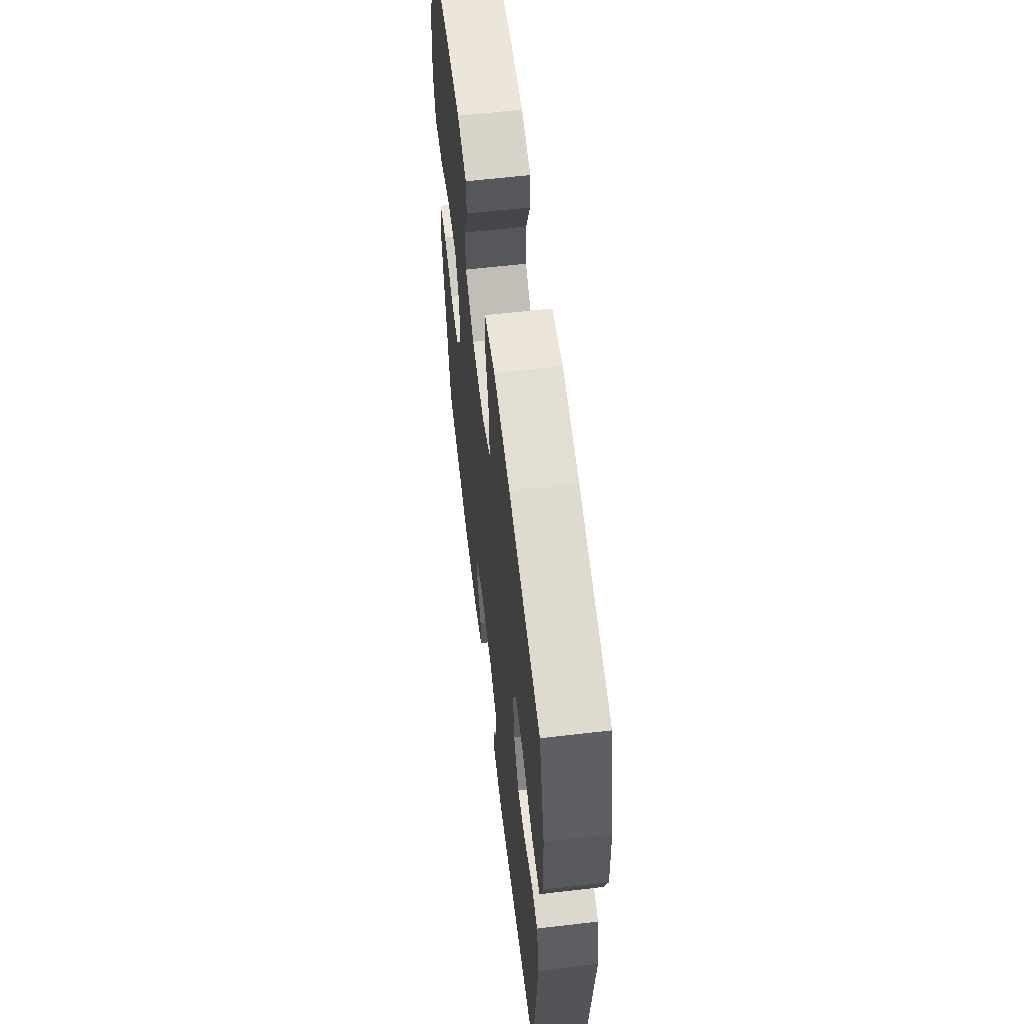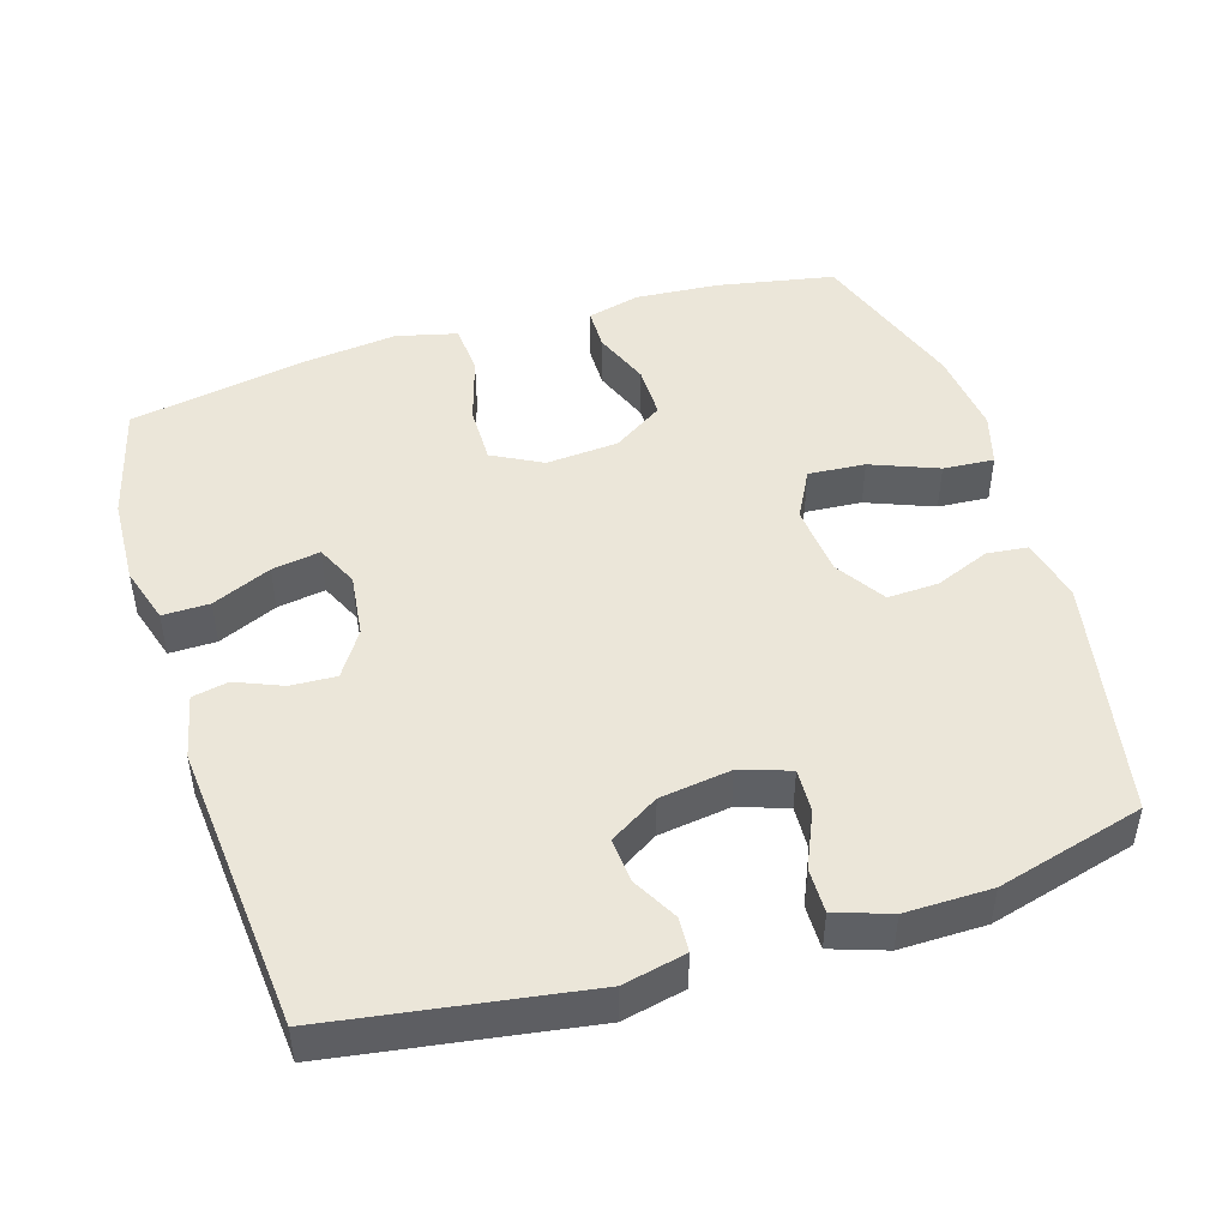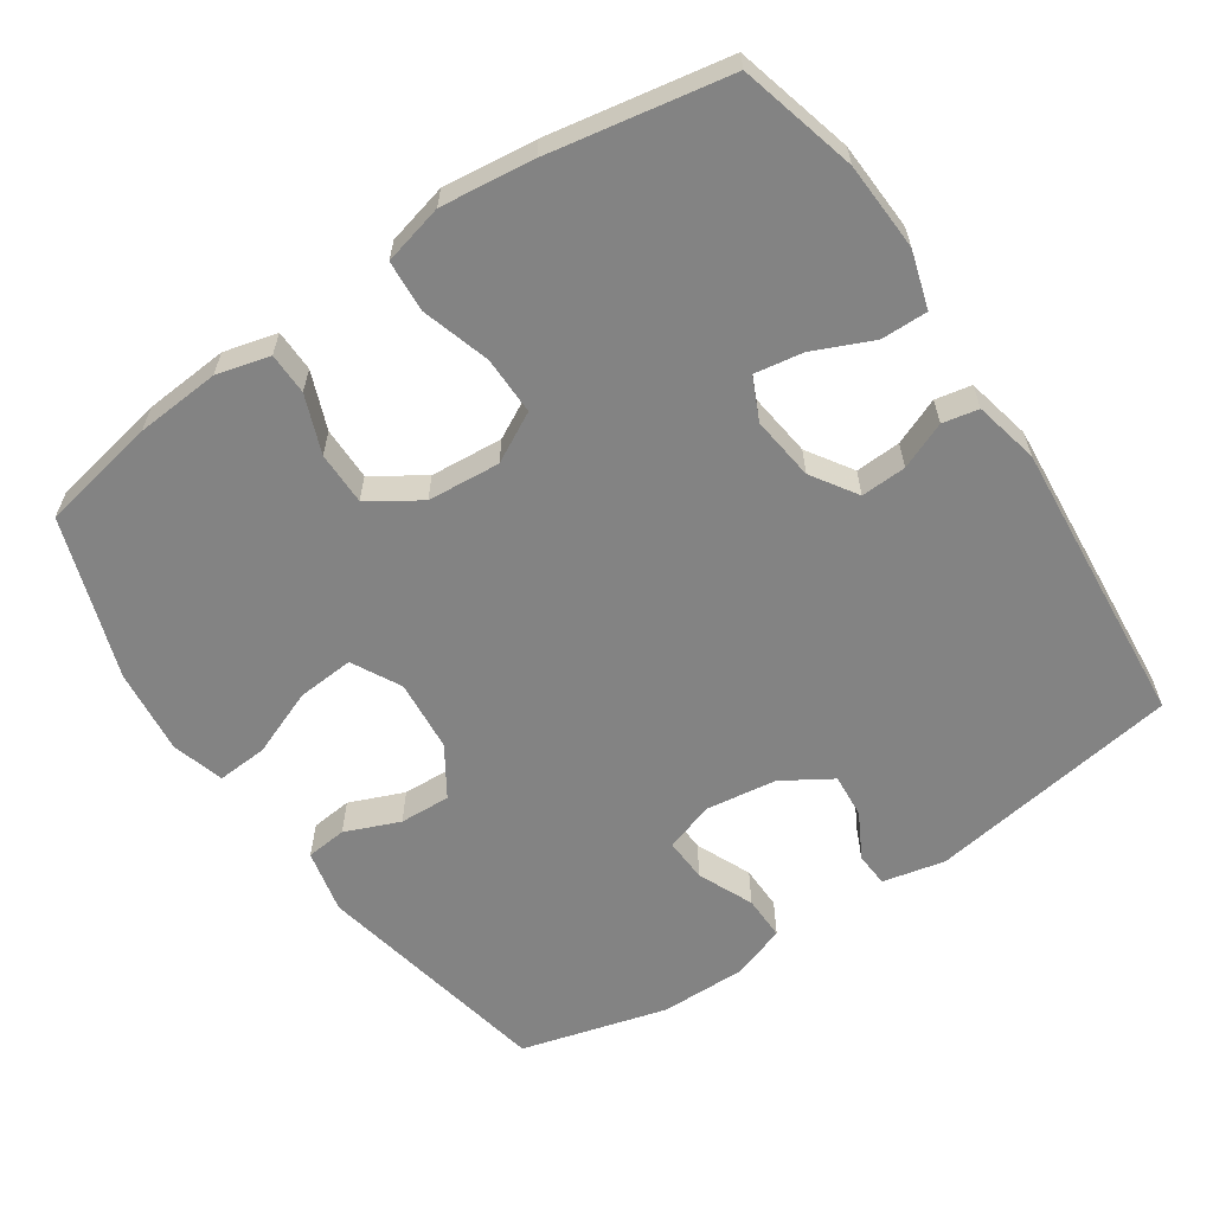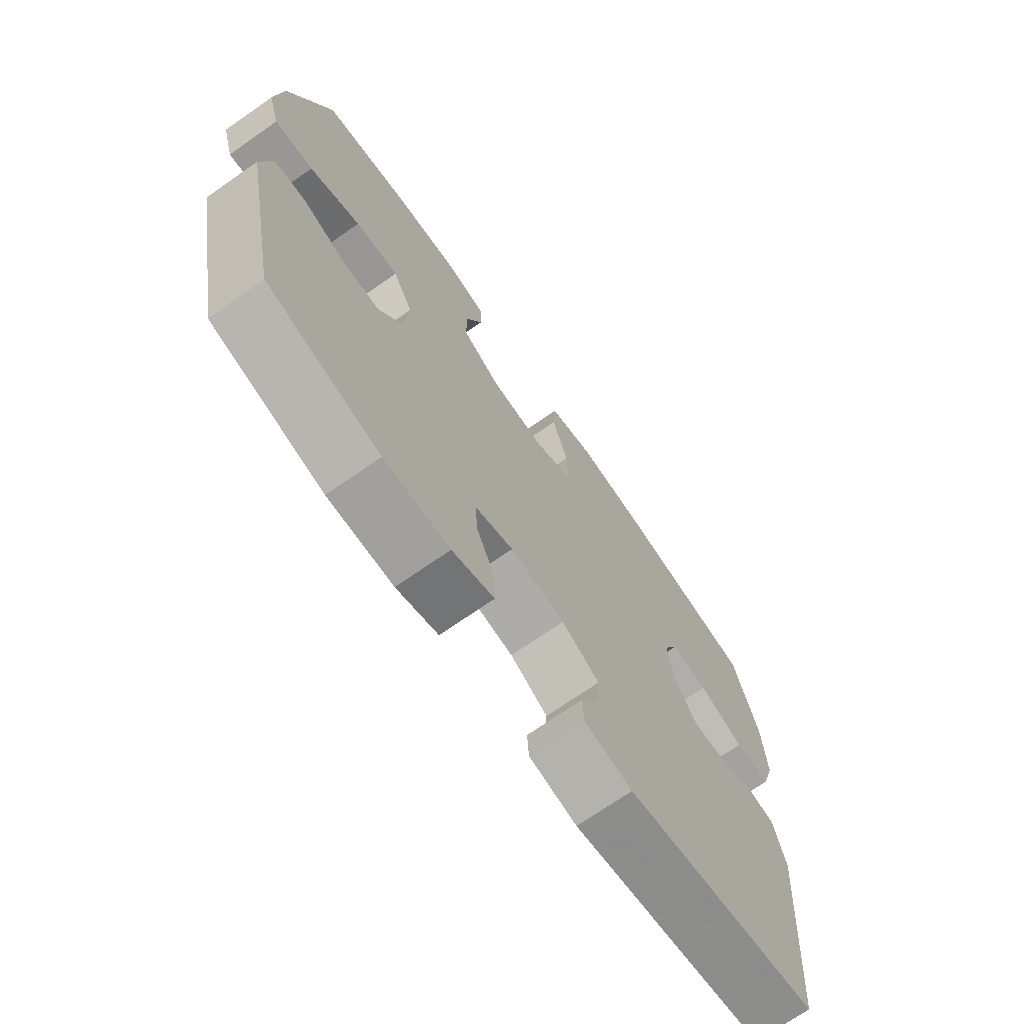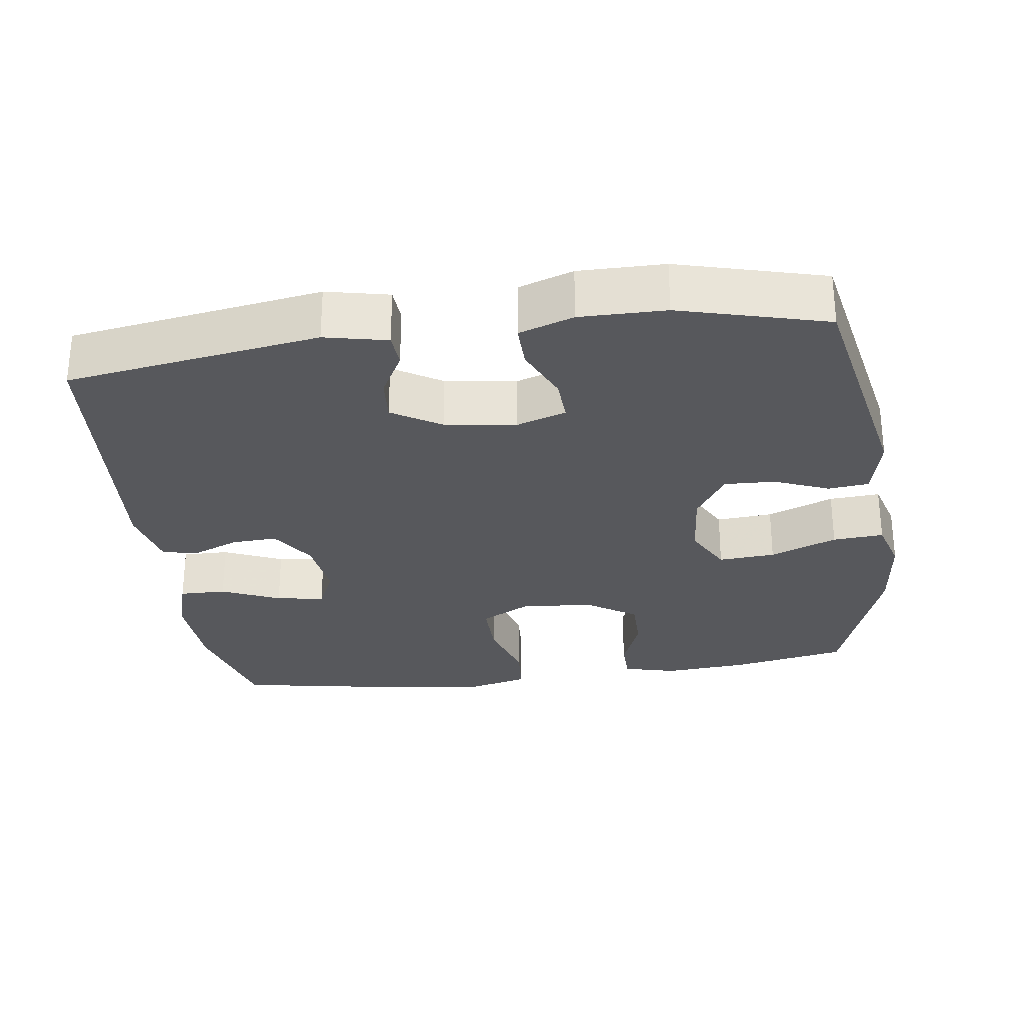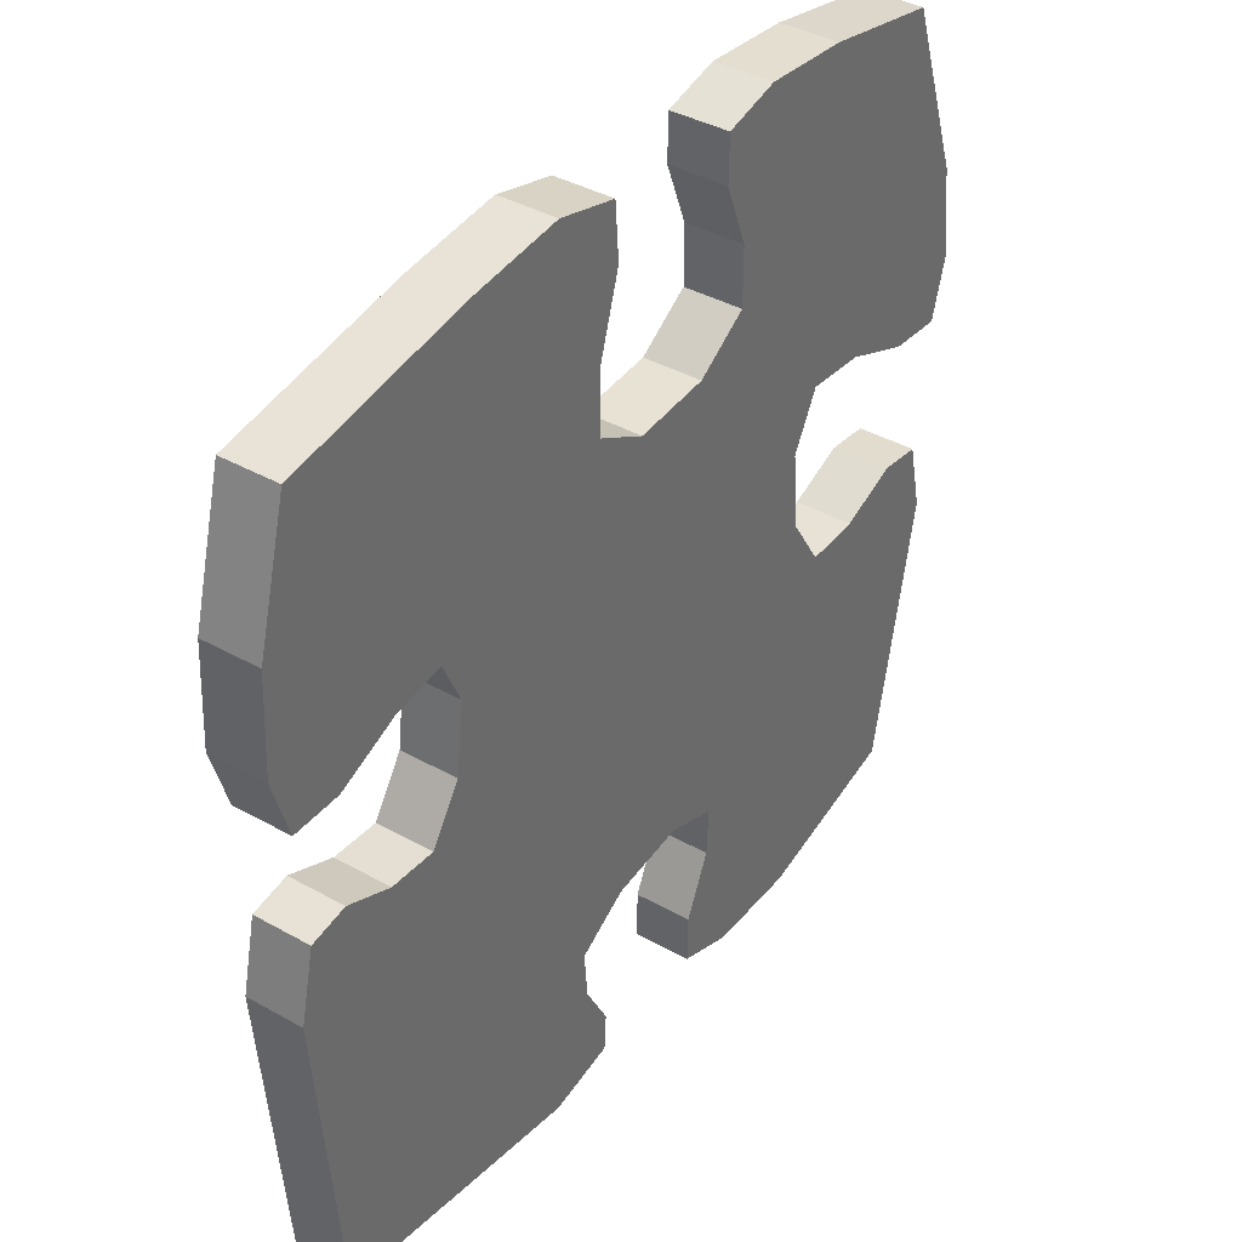
<metadata>
{"format":"obj","ext":"obj","renderer":"f3d","projection":"perspective","resolution":1024,"background":"white","views":[{"elev":61.3,"azim":83.2,"up":"+Z"},{"elev":47.1,"azim":162.7,"up":"+Y"},{"elev":-61.0,"azim":34.0,"up":"+Y"},{"elev":-71.3,"azim":-55.1,"up":"+Z"},{"elev":-28.5,"azim":-172.1,"up":"+Y"},{"elev":38.8,"azim":125.3,"up":"+Z"}]}
</metadata>
<code>
v -0.5 0.07 -0.5
v -0.566 0.07 -0.164
v -0.546 0.07 -0.075
v -0.489 0.07 -0.069
v -0.413 0.07 -0.1
v -0.342 0.07 -0.103
v -0.298 0.07 -0.034
v -0.289 0.07 0.066
v -0.325 0.07 0.134
v -0.404 0.07 0.128
v -0.497 0.07 0.091
v -0.568 0.07 0.086
v -0.589 0.07 0.159
v -0.576 0.07 0.277
v -0.5 0.07 0.5
v -0.338 0.07 0.531
v -0.221 0.07 0.54
v -0.147 0.07 0.521
v -0.146 0.07 0.463
v -0.177 0.07 0.383
v -0.177 0.07 0.309
v -0.107 0.07 0.263
v -0.006 0.07 0.255
v 0.063 0.07 0.292
v 0.062 0.07 0.373
v 0.033 0.07 0.468
v 0.038 0.07 0.539
v 0.122 0.07 0.56
v 0.251 0.07 0.545
v 0.5 0.07 0.5
v 0.543 0.07 0.337
v 0.549 0.07 0.214
v 0.525 0.07 0.135
v 0.46 0.07 0.136
v 0.378 0.07 0.172
v 0.311 0.07 0.183
v 0.284 0.07 0.124
v 0.295 0.07 0.035
v 0.336 0.07 -0.028
v 0.399 0.07 -0.025
v 0.464 0.07 0.002
v 0.514 0.07 -0.008
v 0.534 0.07 -0.098
v 0.5 0.07 -0.5
v 0.148 0.07 -0.555
v 0.061 0.07 -0.536
v 0.058 0.07 -0.488
v 0.092 0.07 -0.425
v 0.097 0.07 -0.363
v 0.029 0.07 -0.321
v -0.07 0.07 -0.307
v -0.139 0.07 -0.33
v -0.136 0.07 -0.391
v -0.102 0.07 -0.468
v -0.101 0.07 -0.53
v -0.177 0.07 -0.556
v -0.296 0.07 -0.555
v -0.5 0 -0.5
v -0.566 0 -0.164
v -0.546 0 -0.075
v -0.489 0 -0.069
v -0.413 0 -0.1
v -0.342 0 -0.103
v -0.298 0 -0.034
v -0.289 0 0.066
v -0.325 0 0.134
v -0.404 0 0.128
v -0.497 0 0.091
v -0.568 0 0.086
v -0.589 0 0.159
v -0.576 0 0.277
v -0.5 0 0.5
v -0.338 0 0.531
v -0.221 0 0.54
v -0.147 0 0.521
v -0.146 0 0.463
v -0.177 0 0.383
v -0.177 0 0.309
v -0.107 0 0.263
v -0.006 0 0.255
v 0.063 0 0.292
v 0.062 0 0.373
v 0.033 0 0.468
v 0.038 0 0.539
v 0.122 0 0.56
v 0.251 0 0.545
v 0.5 0 0.5
v 0.543 0 0.337
v 0.549 0 0.214
v 0.525 0 0.135
v 0.46 0 0.136
v 0.378 0 0.172
v 0.311 0 0.183
v 0.284 0 0.124
v 0.295 0 0.035
v 0.336 0 -0.028
v 0.399 0 -0.025
v 0.464 0 0.002
v 0.514 0 -0.008
v 0.534 0 -0.098
v 0.5 0 -0.5
v 0.148 0 -0.555
v 0.061 0 -0.536
v 0.058 0 -0.488
v 0.092 0 -0.425
v 0.097 0 -0.363
v 0.029 0 -0.321
v -0.07 0 -0.307
v -0.139 0 -0.33
v -0.136 0 -0.391
v -0.102 0 -0.468
v -0.101 0 -0.53
v -0.177 0 -0.556
v -0.296 0 -0.555
f 3 4 5
f 2 3 5
f 1 2 5
f 57 1 5
f 56 57 5
f 55 56 5
f 54 55 5
f 53 54 5
f 52 53 5 6
f 51 52 6 7
f 50 51 7 8
f 49 50 8 9
f 46 47 48
f 45 46 48
f 44 45 48
f 43 44 48
f 42 43 48
f 41 42 48
f 40 41 48
f 39 40 48 49
f 38 39 49 9
f 33 34 35
f 32 33 35
f 31 32 35
f 30 31 35
f 29 30 35
f 28 29 35
f 27 28 35
f 26 27 35
f 25 26 35
f 24 25 35 36
f 23 24 36 37
f 18 19 20
f 17 18 20
f 16 17 20
f 15 16 20
f 14 15 20
f 13 14 20
f 12 13 20
f 11 12 20
f 10 11 20
f 9 10 20 21
f 37 38 9
f 23 37 9
f 22 23 9
f 9 21 22
f 62 61 60
f 62 60 59
f 62 59 58
f 62 58 114
f 62 114 113
f 62 113 112
f 62 112 111
f 62 111 110
f 63 62 110 109
f 64 63 109 108
f 65 64 108 107
f 66 65 107 106
f 105 104 103
f 105 103 102
f 105 102 101
f 105 101 100
f 105 100 99
f 105 99 98
f 105 98 97
f 106 105 97 96
f 66 106 96 95
f 92 91 90
f 92 90 89
f 92 89 88
f 92 88 87
f 92 87 86
f 92 86 85
f 92 85 84
f 92 84 83
f 92 83 82
f 93 92 82 81
f 94 93 81 80
f 77 76 75
f 77 75 74
f 77 74 73
f 77 73 72
f 77 72 71
f 77 71 70
f 77 70 69
f 77 69 68
f 77 68 67
f 78 77 67 66
f 66 95 94
f 66 94 80
f 66 80 79
f 79 78 66
f 1 58 59 2
f 2 59 60 3
f 3 60 61 4
f 4 61 62 5
f 5 62 63 6
f 6 63 64 7
f 7 64 65 8
f 8 65 66 9
f 9 66 67 10
f 10 67 68 11
f 11 68 69 12
f 12 69 70 13
f 13 70 71 14
f 14 71 72 15
f 15 72 73 16
f 16 73 74 17
f 17 74 75 18
f 18 75 76 19
f 19 76 77 20
f 20 77 78 21
f 21 78 79 22
f 22 79 80 23
f 23 80 81 24
f 24 81 82 25
f 25 82 83 26
f 26 83 84 27
f 27 84 85 28
f 28 85 86 29
f 29 86 87 30
f 30 87 88 31
f 31 88 89 32
f 32 89 90 33
f 33 90 91 34
f 34 91 92 35
f 35 92 93 36
f 36 93 94 37
f 37 94 95 38
f 38 95 96 39
f 39 96 97 40
f 40 97 98 41
f 41 98 99 42
f 42 99 100 43
f 43 100 101 44
f 44 101 102 45
f 45 102 103 46
f 46 103 104 47
f 47 104 105 48
f 48 105 106 49
f 49 106 107 50
f 50 107 108 51
f 51 108 109 52
f 52 109 110 53
f 53 110 111 54
f 54 111 112 55
f 55 112 113 56
f 56 113 114 57
f 57 114 58 1

</code>
